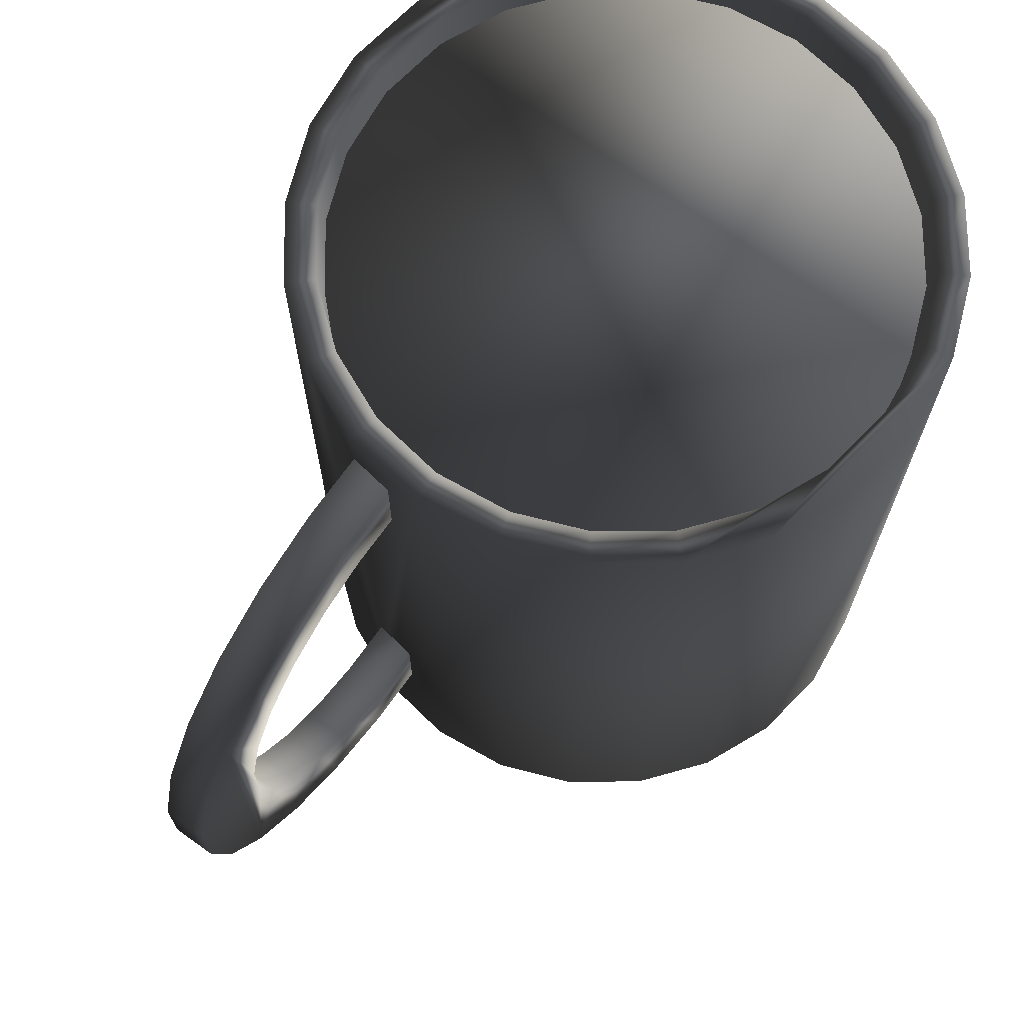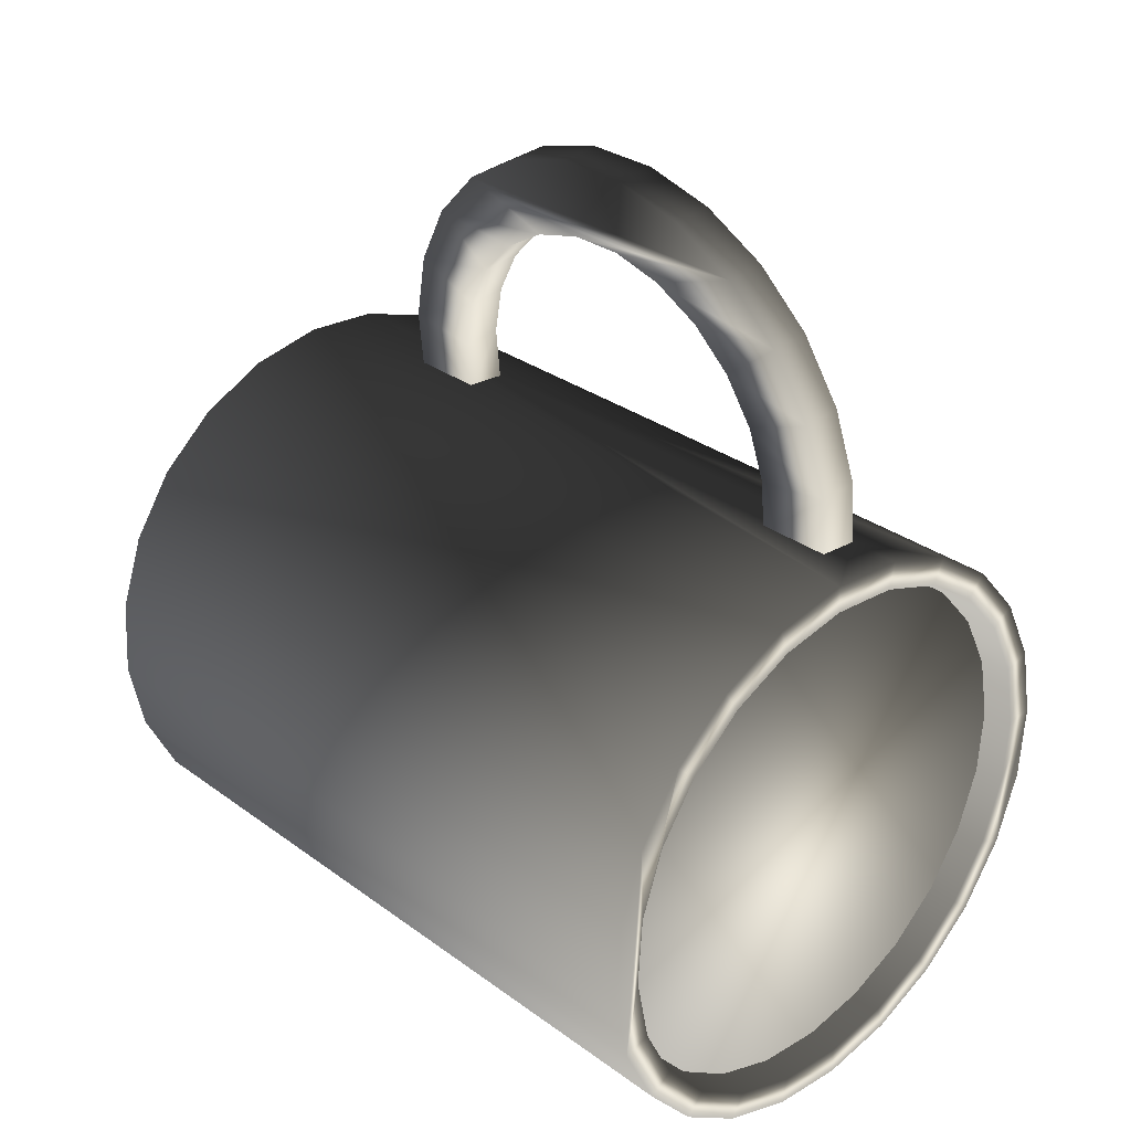
<metadata>
{"format":"obj","ext":"obj","renderer":"f3d","projection":"perspective","resolution":1024,"background":"white","views":[{"elev":70.3,"azim":-139.4,"up":"+Z"},{"elev":30.2,"azim":-43.5,"up":"+Y"}]}
</metadata>
<code>
v -0.03488 -0.002596 -0.04945
v -0.0388 -0.02234 -0.04945
v -0.03814 -0.01221 -0.04945
v -0.03682 -0.0323 -0.04945
v -0.03814 -0.01221 0.04945
v -0.03488 -0.002596 0.04945
v -0.02924 0.005844 -0.04945
v -0.0388 -0.02234 0.04945
v -0.02924 0.005844 0.04945
v -0.03234 -0.0414 -0.04945
v -0.03682 -0.0323 0.04945
v -0.03455 -0.01292 0.04945
v -0.02161 0.01254 0.04945
v -0.02161 0.01254 -0.04945
v -0.0316 -0.004215 0.04945
v -0.02649 0.003431 0.04945
v -0.02564 -0.04904 -0.04945
v -0.03234 -0.0414 0.04945
v -0.0316 -0.004215 -0.03135
v -0.03515 -0.0221 0.04945
v -0.0125 0.01703 -0.04945
v -0.01957 0.009495 0.04945
v -0.02564 -0.04904 0.04945
v -0.03336 -0.03112 0.04945
v -0.03455 -0.01292 -0.03135
v -0.02649 0.003431 -0.03135
v -0.0125 0.01703 0.04945
v -0.01957 0.009495 -0.03135
v -0.0172 -0.05468 -0.04945
v -0.0172 -0.05468 0.04945
v -0.02929 -0.03937 0.04945
v -0.03515 -0.0221 -0.03135
v -0.002544 0.01901 -0.04945
v -0.01132 0.01356 0.04945
v -0.02323 -0.04628 0.04945
v -0.03336 -0.03112 -0.03135
v -0.002544 0.01901 0.04945
v -0.01132 0.01356 -0.03135
v -0.007587 -0.05794 -0.04945
v -0.007587 -0.05794 0.04945
v -0.01558 -0.05139 0.04945
v -0.02323 -0.04628 -0.03135
v -0.02929 -0.03937 -0.03135
v 0.007586 0.01835 -0.04945
v -0.002305 0.01536 0.04945
v -0.01558 -0.05139 -0.03135
v 0.007586 0.01835 -0.03095
v -0.002305 0.01536 -0.03135
v 0.007586 0.01835 0.04945
v 0.002543 -0.0586 -0.04945
v 0.002543 -0.0586 0.04945
v -0.006873 -0.05435 0.04945
v -0.006873 -0.05435 -0.03135
v 0.007586 0.01835 -0.02107
v 0.0172 0.01508 -0.04945
v 0.006872 0.01476 0.04945
v 0.007586 0.01835 0.04278
v 0.007586 0.01835 0.0329
v 0.0172 0.01508 0.04945
v 0.006838 0.02672 -0.03095
v 0.006872 0.01476 -0.03135
v 0.0125 -0.05662 -0.04945
v 0.0125 -0.05662 0.04945
v 0.002304 -0.05495 0.04945
v 0.002304 -0.05495 -0.03135
v 0.007703 0.01705 -0.03095
v 0.006954 0.02542 -0.02107
v 0.02564 0.009441 -0.04945
v 0.01558 0.0118 0.04945
v 0.006838 0.02672 0.04278
v 0.01132 -0.05316 0.04945
v 0.007937 0.01149 -0.01923
v 0.008197 0.01151 -0.01923
v 0.002412 0.01658 -0.03095
v 0.006343 0.03226 -0.01923
v 0.002295 0.01787 -0.02107
v 0.02564 0.009441 0.04945
v 0.01558 0.0118 -0.03135
v 0.02323 0.00669 0.04945
v 0.007703 0.01705 0.04278
v 0.006954 0.02542 0.0329
v 0.0216 -0.05213 -0.04945
v 0.0216 -0.05213 0.04945
v 0.01957 -0.04909 0.04945
v 0.01132 -0.05316 -0.03135
v 0.008276 0.007687 -0.02844
v 0.008537 0.007711 -0.02844
v 0.002907 0.01103 -0.01923
v 0.001547 0.02624 -0.03095
v 0.003247 0.007238 -0.02844
v 0.006003 0.03606 -0.02844
v 0.001663 0.02495 -0.02107
v 0.03234 0.001809 -0.04945
v 0.002907 0.01103 0.03106
v 0.008197 0.01151 0.03106
v 0.002412 0.01658 0.04278
v 0.002295 0.01787 0.0329
v 0.006343 0.03226 0.03106
v 0.01957 -0.04909 -0.03135
v 0.005795 0.03839 -0.01568
v 0.001052 0.03179 -0.01923
v 0.02929 -0.000225 0.04945
v 0.03234 0.001809 0.04945
v 0.02323 0.00669 -0.03135
v 0.003247 0.007238 0.04027
v 0.008537 0.007711 0.04027
v 0.003455 0.004906 0.02751
v 0.001547 0.02624 0.04278
v 0.001663 0.02495 0.0329
v 0.006003 0.03606 0.04027
v 0.02924 -0.04544 -0.04945
v 0.02649 -0.04303 0.04945
v 0.000712 0.03558 -0.02844
v 0.005254 0.04443 -0.02358
v 0.03682 -0.007296 0.04945
v 0.008484 0.005356 0.02751
v 0.008746 0.005379 0.02751
v 0.003995 -0.001135 0.03542
v 0.001052 0.03179 0.03106
v 0.005795 0.03839 0.02751
v 0.03682 -0.007296 -0.04945
v 0.02924 -0.04544 0.04945
v 0.02649 -0.04303 -0.03135
v 0.005348 0.04339 -0.01065
v 0.000504 0.03791 -0.01568
v 0.02929 -0.000225 -0.03135
v 0.03336 -0.008473 0.04945
v 0.009024 -0.000686 0.03542
v 0.009286 -0.000662 0.03542
v 0.000712 0.03558 0.04027
v 0.005254 0.04443 0.03542
v 0.03488 -0.037 -0.04945
v 0.0316 -0.03538 0.04945
v -3.7e-05 0.04396 -0.02358
v 0.005031 0.04693 -0.004501
v 0.03336 -0.008473 -0.03135
v 0.0388 -0.01725 0.04945
v 0.03515 -0.01749 0.04945
v 0.000504 0.03791 0.02751
v 0.005348 0.04339 0.02249
v 0.0388 -0.01725 -0.04945
v 0.03488 -0.037 0.04945
v 0.0316 -0.03538 -0.03135
v 0.004643 0.05127 -0.01672
v 5.7e-05 0.04292 -0.01065
v 0.03515 -0.01749 -0.03135
v -3.7e-05 0.04396 0.03542
v 0.005031 0.04693 0.01633
v 0.03814 -0.02738 -0.04945
v 0.03455 -0.02667 0.04945
v -0.000648 0.05079 -0.01672
v 0.004867 0.04876 0.002363
v -0.00026 0.04646 -0.004501
v 0.03814 -0.02738 0.04945
v 0.03455 -0.02667 -0.03135
v 0.004643 0.05127 0.02855
v 5.7e-05 0.04292 0.02249
v -0.00026 0.04646 0.01633
v -0.00108 0.05563 -0.008314
v -0.000424 0.04829 0.002363
v -0.000648 0.05079 0.02855
v 0.004867 0.04876 0.009469
v 0.004211 0.0561 -0.008314
v -0.00108 0.05563 0.02015
v 0.004211 0.0561 0.02015
v -0.000424 0.04829 0.009469
v -0.001303 0.05813 0.001062
v -0.001303 0.05813 0.01077
v 0.003988 0.0586 0.001062
v 0.003988 0.0586 0.01077
v -0.03383 -0.01307 -0.03135
v -0.03094 -0.004539 -0.03135
v -0.02594 0.002948 -0.03135
v -0.03094 -0.004539 0.04571
v -0.03442 -0.02205 -0.03135
v -0.02594 0.002948 0.04571
v -0.01917 0.008886 -0.03135
v -0.03267 -0.03089 -0.03135
v -0.03383 -0.01307 0.04571
v -0.01917 0.008886 0.04571
v -0.01109 0.01287 -0.03135
v -0.02868 -0.03896 -0.03135
v -0.02275 -0.04573 -0.03135
v -0.03442 -0.02205 0.04571
v -0.03267 -0.03089 0.04571
v -0.02868 -0.03896 0.04571
v -0.01526 -0.05074 -0.03135
v -0.02275 -0.04573 0.04571
v -0.01109 0.01287 0.04571
v -0.002256 0.01463 -0.03135
v -0.006731 -0.05363 -0.03135
v -0.01526 -0.05074 0.04571
v -0.006731 -0.05363 0.04571
v -0.002256 0.01463 0.04571
v 0.006729 0.01404 -0.03135
v 0.002256 -0.05422 -0.03135
v 0.002256 -0.05422 0.04571
v 0.01109 -0.05246 -0.03135
v 0.01526 0.01114 0.04571
v 0.006729 0.01404 0.04571
v 0.01526 0.01114 -0.03135
v 0.01917 -0.04848 -0.03135
v 0.01109 -0.05246 0.04571
v 0.02275 0.006139 -0.03135
v 0.02593 -0.04254 -0.03135
v 0.01917 -0.04848 0.04571
v 0.02275 0.006139 0.04571
v 0.02868 -0.000632 -0.03135
v 0.03094 -0.03505 -0.03135
v 0.02593 -0.04254 0.04571
v 0.02868 -0.000632 0.04571
v 0.03266 -0.008708 -0.03135
v 0.03266 -0.008708 0.04571
v 0.03442 -0.01754 -0.03135
v 0.03383 -0.02653 -0.03135
v 0.03094 -0.03505 0.04571
v 0.03442 -0.01754 0.04571
v 0.03383 -0.02653 0.04571
g mesh1_mesh1-geometry
f 1 2 3
f 2 1 4
f 2 5 3
f 3 6 1
f 4 1 7
f 4 8 2
f 5 2 8
f 6 3 5
f 9 1 6
f 1 9 7
f 4 7 10
f 8 4 11
f 8 6 5
f 12 9 6
f 13 7 9
f 10 7 14
f 10 11 4
f 6 8 11
f 9 12 15
f 6 11 12
f 7 13 14
f 9 16 13
f 10 14 17
f 11 10 18
f 12 19 15
f 9 15 16
f 12 11 20
f 13 21 14
f 13 16 22
f 17 14 21
f 23 10 17
f 10 23 18
f 24 11 18
f 19 12 25
f 26 15 19
f 15 26 16
f 20 11 24
f 20 25 12
f 21 13 27
f 16 28 22
f 13 22 27
f 17 21 29
f 17 30 23
f 31 18 23
f 24 18 31
f 28 16 26
f 24 32 20
f 25 20 32
f 27 33 21
f 28 34 22
f 27 22 34
f 29 21 33
f 30 17 29
f 35 23 30
f 31 23 35
f 31 36 24
f 32 24 36
f 33 27 37
f 34 28 38
f 27 34 37
f 29 33 39
f 29 40 30
f 35 30 41
f 42 31 35
f 36 31 43
f 37 44 33
f 38 45 34
f 37 34 45
f 39 33 44
f 40 29 39
f 41 30 40
f 46 35 41
f 31 42 43
f 35 46 42
f 44 37 47
f 45 38 48
f 37 45 49
f 39 44 50
f 39 51 40
f 41 40 52
f 41 53 46
f 47 37 54
f 47 55 44
f 48 56 45
f 49 45 56
f 57 37 49
f 50 44 55
f 51 39 50
f 52 40 51
f 53 41 52
f 54 37 58
f 59 47 54
f 60 54 47
f 55 47 59
f 56 48 61
f 49 56 59
f 58 37 57
f 59 57 49
f 50 55 62
f 50 63 51
f 52 51 64
f 52 65 53
f 59 54 58
f 66 60 47
f 54 60 67
f 59 68 55
f 61 69 56
f 59 56 69
f 59 58 57
f 58 70 57
f 62 55 68
f 63 50 62
f 71 51 63
f 64 51 71
f 65 52 64
f 54 72 73
f 74 60 66
f 67 60 75
f 67 76 54
f 68 59 77
f 69 61 78
f 59 69 79
f 70 80 57
f 70 58 81
f 62 68 82
f 62 83 63
f 71 63 84
f 85 64 71
f 64 85 65
f 86 66 87
f 54 88 72
f 60 74 89
f 66 90 74
f 75 60 91
f 75 92 67
f 76 67 92
f 88 54 76
f 59 79 77
f 77 93 68
f 78 79 69
f 94 58 95
f 70 96 80
f 97 81 58
f 70 81 98
f 82 68 93
f 83 62 82
f 84 63 83
f 99 71 84
f 71 99 85
f 90 66 86
f 74 76 89
f 89 91 60
f 88 74 90
f 75 91 100
f 92 75 101
f 89 76 92
f 74 88 76
f 77 79 102
f 93 77 103
f 79 78 104
f 80 105 106
f 58 94 97
f 95 107 94
f 96 70 108
f 105 80 96
f 81 97 109
f 109 98 81
f 70 98 110
f 82 93 111
f 111 83 82
f 84 83 112
f 112 99 84
f 91 89 113
f 100 91 114
f 100 101 75
f 89 92 101
f 104 102 79
f 77 102 103
f 115 93 103
f 116 95 117
f 118 106 105
f 94 96 97
f 107 95 116
f 107 105 94
f 110 108 70
f 97 96 108
f 94 105 96
f 97 108 109
f 98 109 119
f 110 98 120
f 111 93 121
f 83 111 122
f 112 83 122
f 99 112 123
f 89 101 113
f 113 114 91
f 100 114 124
f 101 100 125
f 102 104 126
f 103 102 127
f 93 115 121
f 103 127 115
f 106 128 129
f 129 116 117
f 106 118 128
f 105 107 118
f 128 107 116
f 108 110 130
f 109 108 119
f 119 120 98
f 110 120 131
f 111 121 132
f 132 122 111
f 112 122 133
f 133 123 112
f 113 101 125
f 114 113 134
f 124 114 135
f 124 125 100
f 136 102 126
f 102 136 127
f 137 121 115
f 115 127 138
f 116 129 128
f 107 128 118
f 131 130 110
f 119 108 130
f 120 119 139
f 131 120 140
f 132 121 141
f 122 132 142
f 133 122 142
f 123 133 143
f 113 125 134
f 134 144 114
f 135 114 144
f 135 145 124
f 125 124 145
f 146 127 136
f 121 137 141
f 115 138 137
f 127 146 138
f 130 131 147
f 119 130 139
f 139 140 120
f 131 140 148
f 132 141 149
f 149 142 132
f 133 142 150
f 150 143 133
f 134 125 145
f 144 134 151
f 135 144 152
f 145 135 153
f 154 141 137
f 137 138 150
f 155 138 146
f 156 147 131
f 139 130 147
f 140 139 157
f 140 158 148
f 131 148 156
f 141 154 149
f 142 149 154
f 137 150 142
f 143 150 155
f 134 145 153
f 134 153 151
f 159 144 151
f 152 144 156
f 160 135 152
f 135 160 153
f 137 142 154
f 138 155 150
f 147 156 161
f 139 147 157
f 158 140 157
f 158 162 148
f 156 148 162
f 151 153 160
f 144 159 163
f 151 164 159
f 156 144 165
f 156 162 152
f 162 160 152
f 165 161 156
f 158 147 161
f 157 147 158
f 162 158 166
f 151 160 161
f 167 163 159
f 165 144 163
f 151 161 164
f 159 164 168
f 160 162 166
f 161 165 164
f 158 161 166
f 166 161 160
f 163 167 169
f 159 168 167
f 165 163 170
f 164 170 168
f 170 164 165
f 168 169 167
f 170 163 169
f 169 168 170
g mesh1_mesh1-geometry
f 3 2 1
f 4 1 2
f 3 5 2
f 1 6 3
f 7 1 4
f 2 8 4
f 8 2 5
f 5 3 6
f 6 1 9
f 7 9 1
f 10 7 4
f 11 4 8
f 5 6 8
f 6 9 12
f 9 7 13
f 14 7 10
f 4 11 10
f 11 8 6
f 15 12 9
f 12 11 6
f 14 13 7
f 13 16 9
f 17 14 10
f 18 10 11
f 15 19 12
f 16 15 9
f 20 11 12
f 14 21 13
f 22 16 13
f 21 14 17
f 17 10 23
f 18 23 10
f 18 11 24
f 25 12 19
f 19 15 26
f 16 26 15
f 24 11 20
f 12 25 20
f 27 13 21
f 22 28 16
f 27 22 13
f 29 21 17
f 23 30 17
f 23 18 31
f 31 18 24
f 171 19 25
f 25 19 171
f 19 172 26
f 26 172 19
f 26 16 28
f 20 32 24
f 32 20 25
f 21 33 27
f 22 34 28
f 34 22 27
f 33 21 29
f 29 17 30
f 30 23 35
f 35 23 31
f 24 36 31
f 19 171 172
f 172 171 19
f 32 171 25
f 25 171 32
f 26 172 173
f 173 172 26
f 26 173 28
f 28 173 26
f 36 24 32
f 37 27 33
f 38 28 34
f 37 34 27
f 39 33 29
f 30 40 29
f 41 30 35
f 35 31 42
f 43 31 36
f 171 174 172
f 172 174 171
f 171 32 175
f 175 32 171
f 172 176 173
f 173 176 172
f 28 173 177
f 177 173 28
f 175 32 36
f 36 32 175
f 33 44 37
f 28 177 38
f 38 177 28
f 34 45 38
f 45 34 37
f 44 33 39
f 39 29 40
f 40 30 41
f 41 35 46
f 43 42 31
f 42 46 35
f 178 36 43
f 43 36 178
f 174 171 179
f 179 171 174
f 176 172 174
f 174 172 176
f 175 179 171
f 171 179 175
f 180 173 176
f 176 173 180
f 173 180 177
f 177 180 173
f 175 36 178
f 178 36 175
f 47 37 44
f 38 177 181
f 181 177 38
f 48 38 45
f 49 45 37
f 50 44 39
f 40 51 39
f 52 40 41
f 46 53 41
f 182 43 42
f 42 43 182
f 183 42 46
f 46 42 183
f 178 43 182
f 182 43 178
f 179 174 184
f 176 185 174
f 179 175 184
f 184 175 179
f 180 186 176
f 180 181 177
f 177 181 180
f 178 184 175
f 175 184 178
f 54 37 47
f 44 55 47
f 38 181 48
f 48 181 38
f 45 56 48
f 56 45 49
f 49 37 57
f 55 44 50
f 50 39 51
f 51 40 52
f 52 41 53
f 187 46 53
f 53 46 187
f 182 42 183
f 183 42 182
f 183 46 187
f 187 46 183
f 182 185 178
f 178 185 182
f 185 184 174
f 186 185 176
f 188 186 180
f 181 180 189
f 189 180 181
f 184 178 185
f 185 178 184
f 58 37 54
f 54 47 59
f 54 66 47
f 47 66 54
f 47 54 60
f 59 47 55
f 48 181 190
f 190 181 48
f 61 48 56
f 59 56 49
f 57 37 58
f 49 57 59
f 62 55 50
f 51 63 50
f 64 51 52
f 53 65 52
f 187 53 191
f 191 53 187
f 188 182 183
f 183 182 188
f 192 183 187
f 187 183 192
f 185 182 186
f 186 182 185
f 182 188 186
f 186 188 182
f 189 188 180
f 189 190 181
f 181 190 189
f 58 54 59
f 73 66 54
f 54 66 73
f 47 60 66
f 67 60 54
f 55 68 59
f 48 190 61
f 61 190 48
f 56 69 61
f 69 56 59
f 57 58 59
f 80 58 57
f 57 58 80
f 57 70 58
f 68 55 62
f 62 50 63
f 63 51 71
f 71 51 64
f 64 52 65
f 191 53 65
f 65 53 191
f 193 187 191
f 191 187 193
f 183 192 188
f 188 192 183
f 187 193 192
f 192 193 187
f 192 188 189
f 190 189 194
f 194 189 190
f 66 73 87
f 87 73 66
f 73 72 54
f 66 60 74
f 75 60 67
f 54 76 67
f 77 59 68
f 61 190 195
f 195 190 61
f 78 61 69
f 79 69 59
f 80 95 58
f 58 95 80
f 57 80 70
f 81 58 70
f 82 68 62
f 63 83 62
f 84 63 71
f 71 64 85
f 65 85 64
f 191 65 196
f 196 65 191
f 191 197 193
f 193 197 191
f 193 192 194
f 194 192 189
f 194 195 190
f 190 195 194
f 73 86 87
f 87 86 73
f 87 66 86
f 72 88 54
f 86 73 72
f 72 73 86
f 89 74 60
f 74 90 66
f 91 60 75
f 67 92 75
f 92 67 76
f 76 54 88
f 77 79 59
f 68 93 77
f 61 195 78
f 78 195 61
f 69 79 78
f 106 95 80
f 80 95 106
f 95 58 94
f 80 96 70
f 58 81 97
f 98 81 70
f 93 68 82
f 82 62 83
f 83 63 84
f 84 71 99
f 85 99 71
f 198 65 85
f 85 65 198
f 196 65 198
f 198 65 196
f 197 191 196
f 196 191 197
f 197 193 199
f 200 193 194
f 195 194 200
f 200 194 195
f 86 66 90
f 88 86 72
f 72 86 88
f 89 76 74
f 60 91 89
f 90 74 88
f 100 91 75
f 101 75 92
f 92 76 89
f 76 88 74
f 102 79 77
f 103 77 93
f 78 195 201
f 201 195 78
f 104 78 79
f 106 117 95
f 95 117 106
f 106 105 80
f 97 94 58
f 94 107 95
f 108 70 96
f 96 80 105
f 109 97 81
f 81 98 109
f 110 98 70
f 111 93 82
f 82 83 111
f 112 83 84
f 84 99 112
f 202 85 99
f 99 85 202
f 198 85 202
f 202 85 198
f 203 196 198
f 198 196 203
f 196 203 197
f 197 203 196
f 199 193 200
f 203 197 199
f 200 201 195
f 195 201 200
f 86 88 90
f 90 88 86
f 113 89 91
f 114 91 100
f 75 101 100
f 101 92 89
f 79 102 104
f 103 102 77
f 103 93 115
f 78 201 204
f 204 201 78
f 78 204 104
f 104 204 78
f 117 106 129
f 129 106 117
f 117 95 116
f 105 106 118
f 97 96 94
f 116 95 107
f 94 105 107
f 70 108 110
f 108 96 97
f 96 105 94
f 109 108 97
f 119 109 98
f 120 98 110
f 121 93 111
f 122 111 83
f 122 83 112
f 123 112 99
f 202 99 205
f 205 99 202
f 206 198 202
f 202 198 206
f 198 206 203
f 203 206 198
f 201 200 199
f 199 200 201
f 207 203 199
f 113 101 89
f 91 114 113
f 124 114 100
f 125 100 101
f 126 104 102
f 127 102 103
f 121 115 93
f 115 127 103
f 199 204 201
f 201 204 199
f 104 204 208
f 208 204 104
f 129 128 106
f 117 116 129
f 128 118 106
f 118 107 105
f 116 107 128
f 130 110 108
f 119 108 109
f 98 120 119
f 131 120 110
f 132 121 111
f 111 122 132
f 133 122 112
f 112 123 133
f 205 99 123
f 123 99 205
f 205 206 202
f 202 206 205
f 206 203 207
f 204 199 207
f 207 199 204
f 125 101 113
f 134 113 114
f 135 114 124
f 100 125 124
f 104 208 126
f 126 208 104
f 126 102 136
f 127 136 102
f 115 121 137
f 138 127 115
f 207 208 204
f 204 208 207
f 128 129 116
f 118 128 107
f 110 130 131
f 130 108 119
f 139 119 120
f 140 120 131
f 141 121 132
f 142 132 122
f 142 122 133
f 143 133 123
f 205 123 209
f 209 123 205
f 206 205 210
f 210 205 206
f 211 206 207
f 134 125 113
f 114 144 134
f 144 114 135
f 124 145 135
f 145 124 125
f 126 208 212
f 212 208 126
f 126 212 136
f 136 212 126
f 136 127 146
f 141 137 121
f 137 138 115
f 138 146 127
f 208 207 211
f 211 207 208
f 147 131 130
f 139 130 119
f 120 140 139
f 148 140 131
f 149 141 132
f 132 142 149
f 150 142 133
f 133 143 150
f 209 123 143
f 143 123 209
f 209 210 205
f 205 210 209
f 210 206 211
f 145 125 134
f 151 134 144
f 152 144 135
f 153 135 145
f 208 213 212
f 212 213 208
f 136 212 214
f 214 212 136
f 136 214 146
f 146 214 136
f 137 141 154
f 150 138 137
f 146 138 155
f 213 208 211
f 211 208 213
f 131 147 156
f 147 130 139
f 157 139 140
f 148 158 140
f 156 148 131
f 149 154 141
f 154 149 142
f 142 150 137
f 155 150 143
f 209 143 215
f 215 143 209
f 210 209 216
f 216 209 210
f 213 210 211
f 153 145 134
f 151 153 134
f 151 144 159
f 156 144 152
f 152 135 160
f 153 160 135
f 217 212 213
f 213 212 217
f 212 217 214
f 214 217 212
f 146 214 215
f 215 214 146
f 154 142 137
f 150 155 138
f 146 215 155
f 155 215 146
f 161 156 147
f 157 147 139
f 157 140 158
f 148 162 158
f 162 148 156
f 215 143 155
f 155 143 215
f 215 216 209
f 209 216 215
f 216 210 213
f 160 153 151
f 163 159 144
f 159 164 151
f 165 144 156
f 152 162 156
f 152 160 162
f 217 216 213
f 218 214 217
f 217 214 218
f 214 218 215
f 215 218 214
f 156 161 165
f 161 147 158
f 158 147 157
f 166 158 162
f 216 215 218
f 218 215 216
f 161 160 151
f 159 163 167
f 163 144 165
f 164 161 151
f 168 164 159
f 166 162 160
f 218 216 217
f 164 165 161
f 166 161 158
f 160 161 166
f 169 167 163
f 167 168 159
f 170 163 165
f 168 170 164
f 165 164 170
f 167 169 168
f 169 163 170
f 170 168 169
g mesh1_mesh1-geometry
f 184 174 179
f 174 185 176
f 176 186 180
f 174 184 185
f 176 185 186
f 180 186 188
f 180 188 189
f 189 188 192
f 194 192 193
f 189 192 194
f 199 193 197
f 194 193 200
f 200 193 199
f 199 197 203
f 199 203 207
f 207 203 206
f 207 206 211
f 211 206 210
f 211 210 213
f 213 210 216
f 213 216 217
f 217 216 218

</code>
